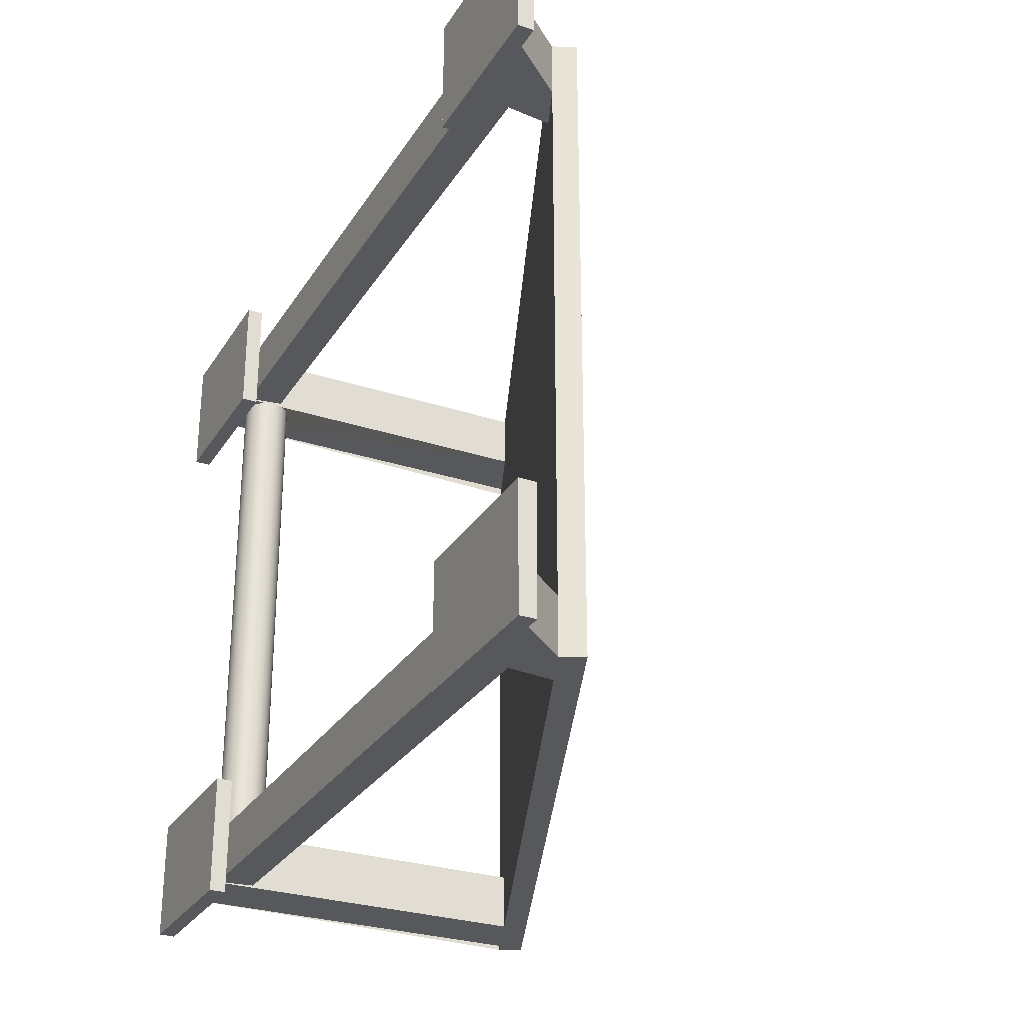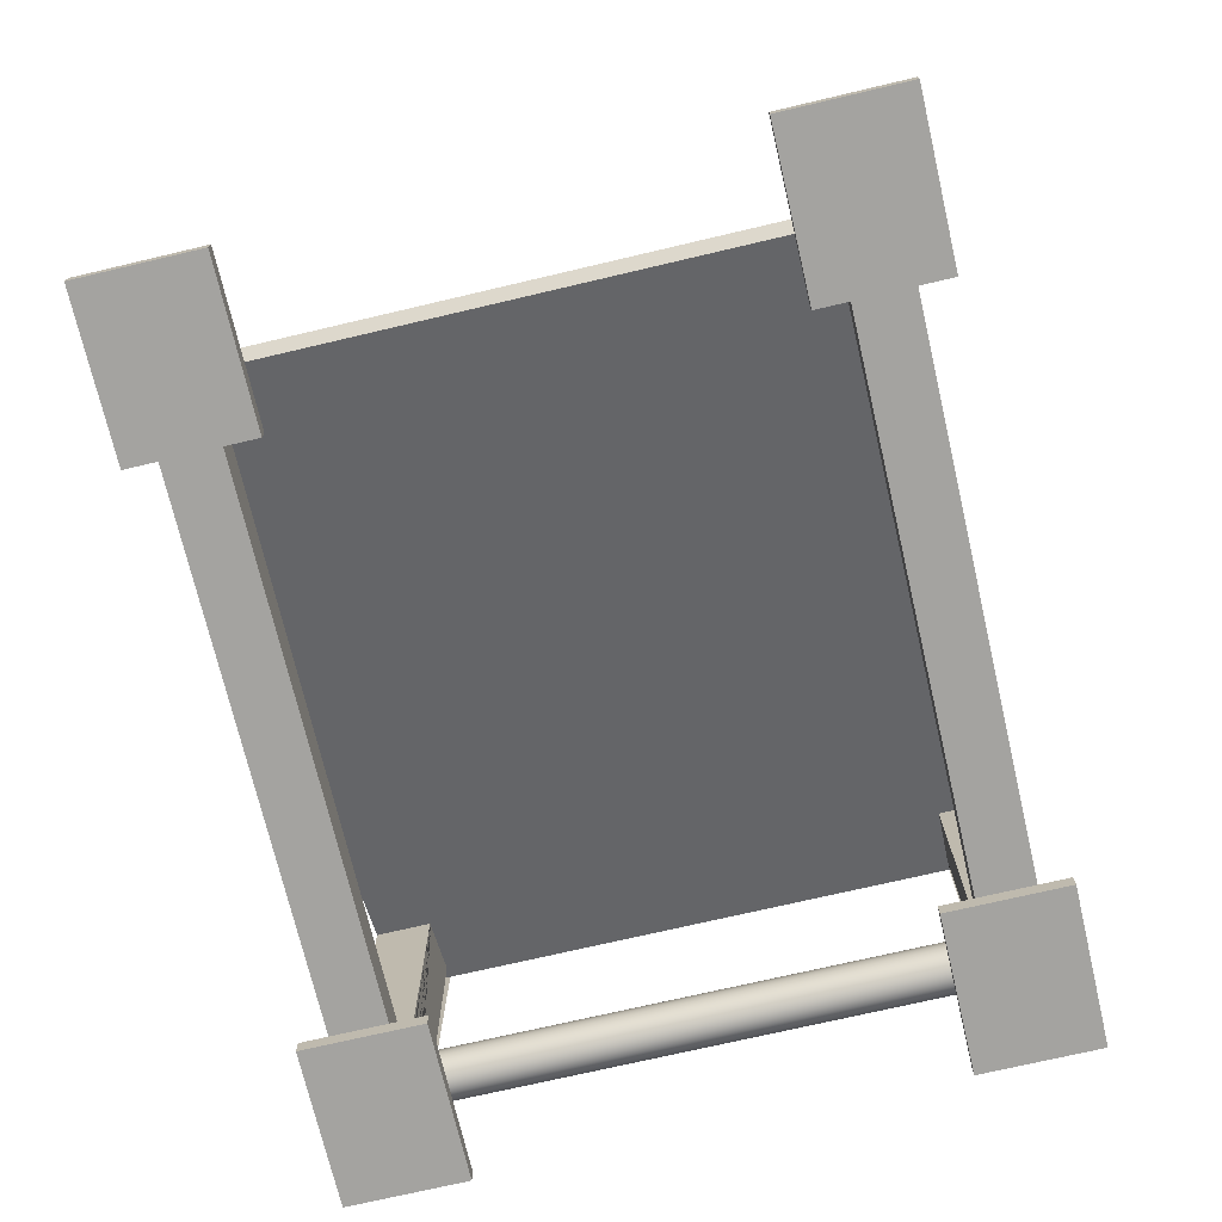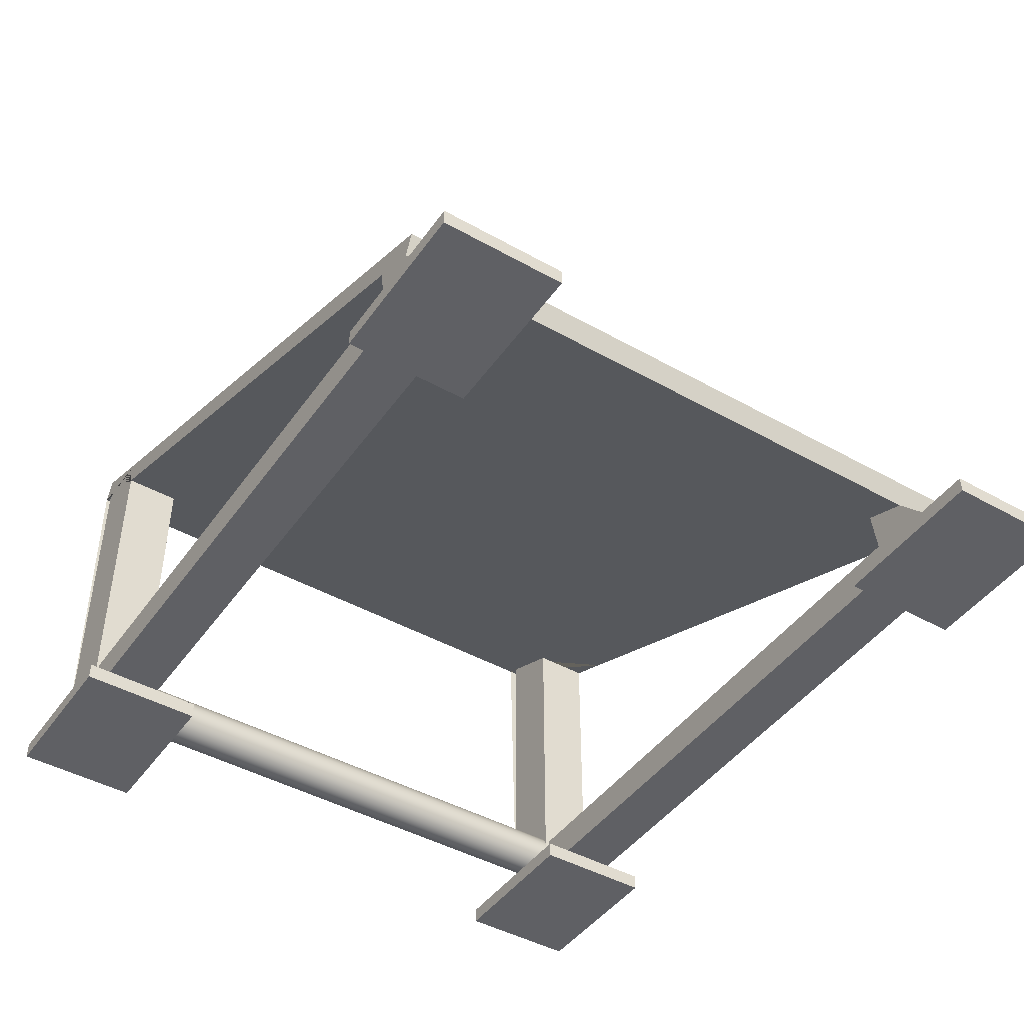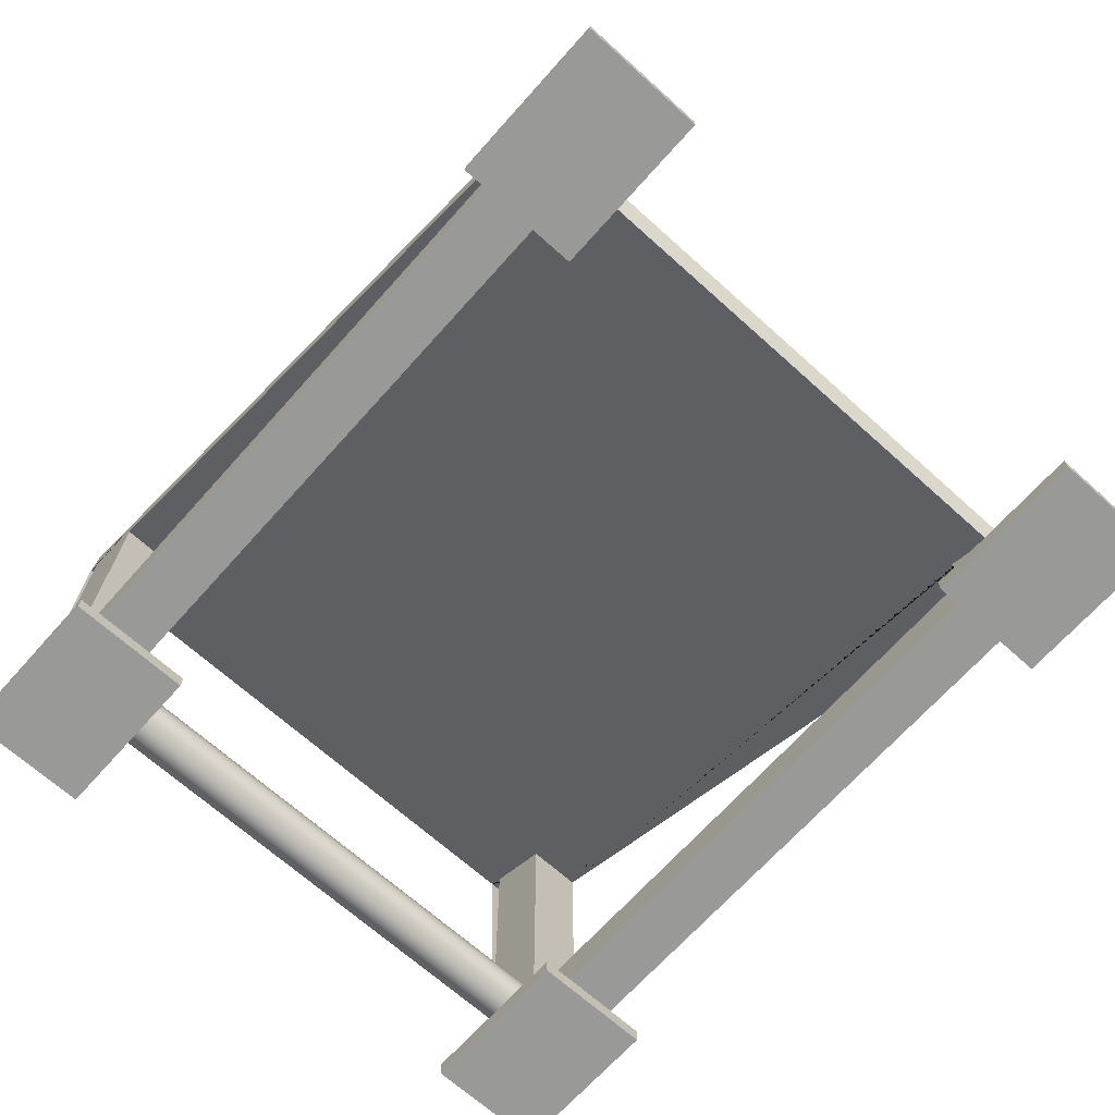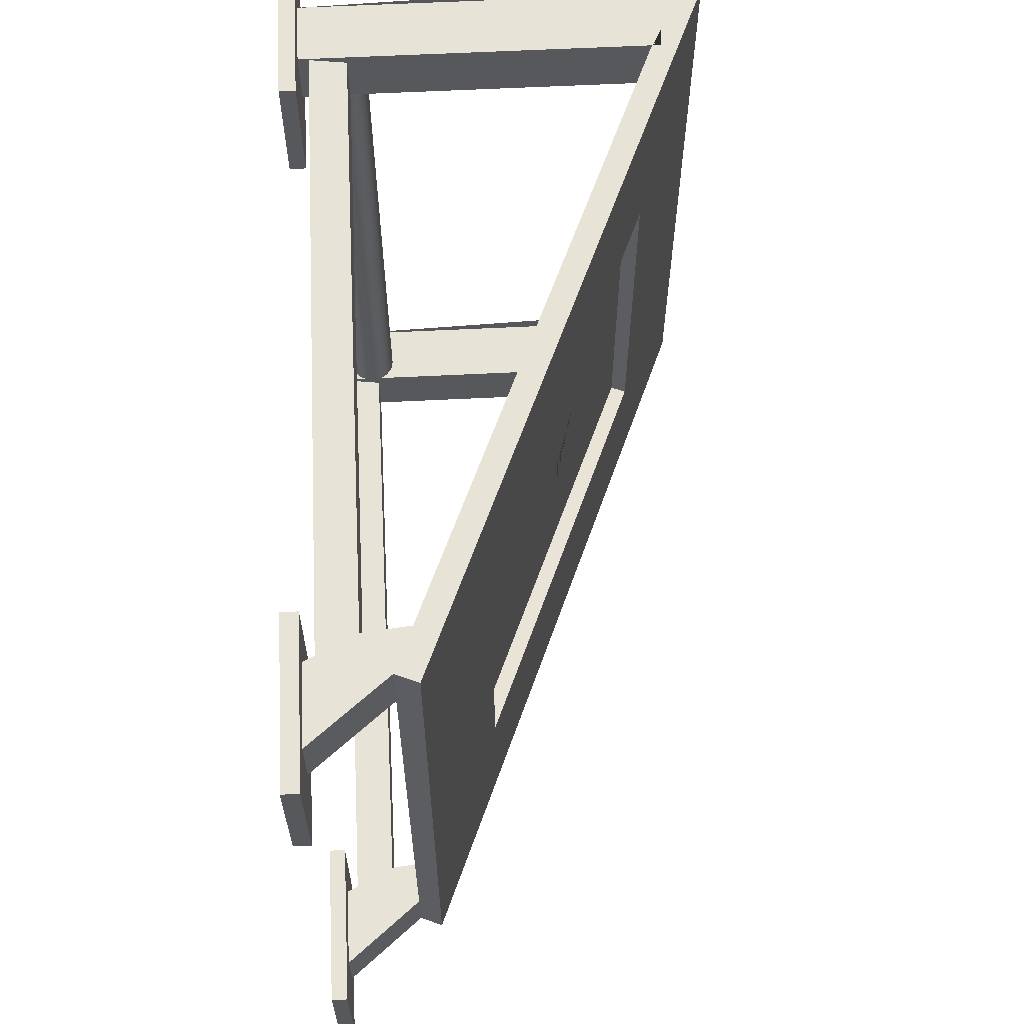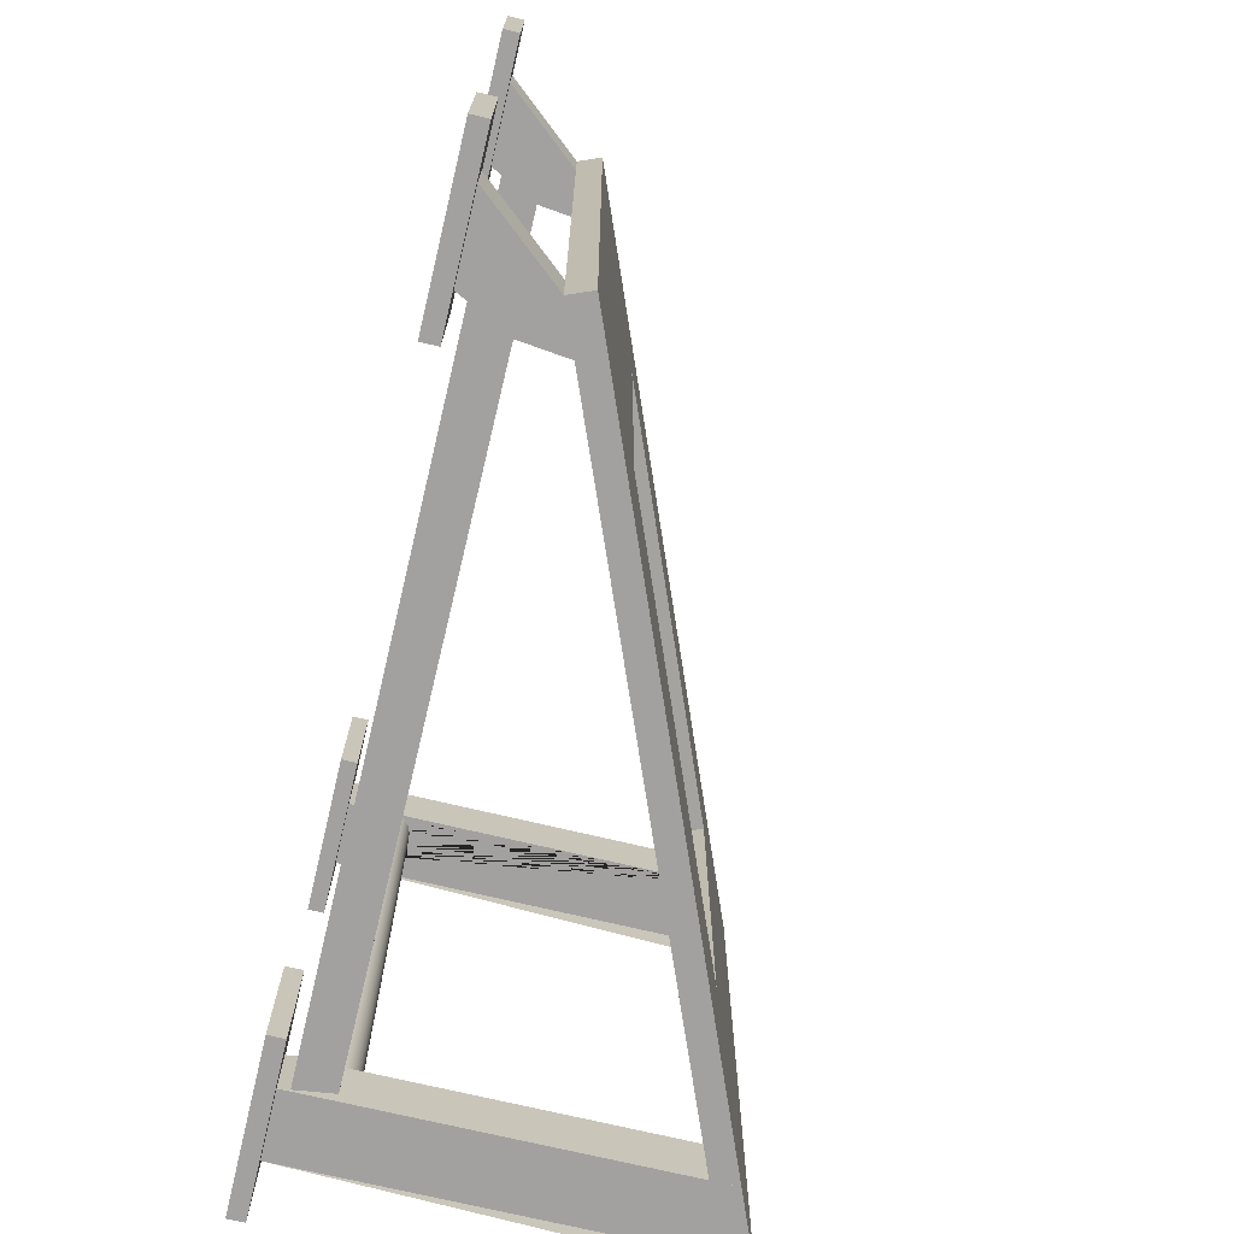
<metadata>
{"format":"obj","ext":"obj","renderer":"f3d","projection":"perspective","resolution":1024,"background":"white","views":[{"elev":-28.6,"azim":63.9,"up":"+Z"},{"elev":-72.9,"azim":103.2,"up":"+Y"},{"elev":-44.9,"azim":56.9,"up":"+Y"},{"elev":-68.8,"azim":48.1,"up":"+Y"},{"elev":61.8,"azim":87.1,"up":"+Z"},{"elev":-72.2,"azim":76.6,"up":"+Z"}]}
</metadata>
<code>
g Mesh1 Model
v 0.2 0 -0
v 0 0 -0
v 0 0 -0.15
v 0.2 0 -0.15
f 1 2 3 4
v 0.2 0.02 -0
v 0 0.02 -0
f 2 1 5 6
v 0.2 0.02 -0.15
f 1 4 7 5
v 0 0.02 -0.15
f 4 3 8 7
f 3 2 6 8
v 0.04669 0.02 -0.03192
f 6 9 8
f 9 6 5
v 0.1267 0.02 -0.03192
f 9 5 10
v 0.1267 0.02 -0.1019
f 10 5 11
f 7 11 5
v 0.04669 0.02 -0.1019
f 7 12 11
f 8 12 7
f 12 8 9
v 0.03068 0.4863 -0.03192
v 0.03068 0.4863 -0.1019
f 13 14 12 9
v 0.05125 0.4779 -0.1019
v 0.1071 0.455 -0.1019
v 0.1133 0.4525 -0.03192
v 0.05125 0.4779 -0.03192
f 15 16 17 18 13 14
v 0.1819 0.4244 -0.8358
v 0.8846 0.1364 -0.8358
v 0.8846 0.1364 -0.7658
v 0.9388 0.1142 -0.7658
v 0.9388 0.1142 -0.1019
v 0.8846 0.1364 -0.1019
v 0.8846 0.1364 -0.03192
v 0.1267 0.447 -0.03192
v 0.03068 0.4863 -0.7658
v 0.05125 0.4779 -0.7658
v 0.1071 0.455 -0.7658
v 0.1133 0.4525 -0.8358
v 0.1267 0.447 -0.8358
f 19 20 21 22 23 24 25 26 17 16 15 14 27 28 29 30 31
v 0.1861 0.4551 -0.8358
v 0.9502 0.1419 -0.8358
v 0.9388 0.1142 -0.8358
f 20 19 32 33 34
v 0.1267 0.4724 -0.8358
v 0.1304 0.4779 -0.8358
f 19 31 35 36 32
f 35 31 30
v 0.1267 0.02 -0.7658
v 0.1267 0.02 -0.8358
v 0.1267 0.4779 -0.8358
v 0.1267 0.4779 -0.7658
v 0.1267 0.08158 -0.7658
v 0.1267 0.0593 -0.7658
f 37 38 31 35 39 40 41 42
v 0.2 0.02 -0.7238
f 37 43 38
v 0.04669 0.02 -0.7658
f 44 43 37
v 0 0.02 -0.7238
f 44 45 43
v 0 0.02 -0.8738
f 45 44 46
v 0.04669 0.02 -0.8358
f 47 46 44
v 0.2 0.02 -0.8738
f 46 47 48
f 48 47 38
v 0.04669 0.4779 -0.8358
v 0.05125 0.4779 -0.8358
f 49 50 30 31 38 47
v 0.04669 0.4779 -0.7658
f 51 39 50 49
f 39 51 28 40
v 0.1251 0.05544 -0.7658
v 0.1203 0.04923 -0.7658
v 0.1141 0.04446 -0.7658
v 0.1069 0.04146 -0.7658
v 0.09911 0.04044 -0.7658
v 0.09135 0.04146 -0.7658
v 0.08411 0.04446 -0.7658
v 0.0779 0.04923 -0.7658
v 0.07313 0.05544 -0.7658
v 0.07014 0.06268 -0.7658
v 0.06911 0.07044 -0.7658
v 0.07014 0.07821 -0.7658
v 0.07313 0.08544 -0.7658
v 0.0779 0.09165 -0.7658
v 0.08411 0.09642 -0.7658
v 0.09135 0.09942 -0.7658
v 0.09911 0.1004 -0.7658
v 0.1069 0.09942 -0.7658
v 0.1141 0.09642 -0.7658
v 0.1203 0.09165 -0.7658
v 0.1251 0.08544 -0.7658
f 37 42 52 53 54 55 56 57 58 59 60 61 62 63 64 65 66 67 68 69 70 71 72 41 40 28 51 44
v 0.1281 0.06268 -0.7658
v 0.1281 0.06268 -0.1019
v 0.1267 0.0593 -0.1019
v 0.1251 0.05544 -0.1019
f 42 73 74 75 76 52
v 0.1291 0.07044 -0.7658
v 0.1291 0.07044 -0.1019
f 73 77 78 74
v 0.1281 0.07821 -0.7658
v 0.1281 0.07821 -0.1019
f 77 79 80 78
v 0.1251 0.08544 -0.1019
v 0.1267 0.08158 -0.1019
f 41 72 81 82 80 79
f 42 41 72 71 70 69 68 67 66 65 64 63 62 61 60 59 58 57 56 55 54 53 52
v 0.1203 0.09165 -0.1019
f 72 71 83 81
v 0.1141 0.09642 -0.1019
f 71 70 84 83
v 0.1069 0.09942 -0.1019
f 70 69 85 84
v 0.09911 0.1004 -0.1019
f 69 68 86 85
v 0.09135 0.09942 -0.1019
f 68 67 87 86
v 0.08411 0.09642 -0.1019
f 67 66 88 87
v 0.0779 0.09165 -0.1019
f 66 65 89 88
v 0.07313 0.08544 -0.1019
f 65 64 90 89
v 0.07014 0.07821 -0.1019
f 64 63 91 90
v 0.06911 0.07044 -0.1019
f 63 62 92 91
v 0.07014 0.06268 -0.1019
f 62 61 93 92
v 0.07313 0.05544 -0.1019
f 61 60 94 93
v 0.0779 0.04923 -0.1019
f 60 59 95 94
v 0.08411 0.04446 -0.1019
f 59 58 96 95
v 0.09135 0.04146 -0.1019
f 58 57 97 96
v 0.09911 0.04044 -0.1019
f 57 56 98 97
v 0.1069 0.04146 -0.1019
f 56 55 99 98
v 0.1141 0.04446 -0.1019
f 55 54 100 99
v 0.1203 0.04923 -0.1019
f 54 53 101 100
f 53 52 76 101
v 0.1267 0.4779 -0.1019
v 0.04669 0.4779 -0.1019
f 102 82 81 83 84 85 86 87 88 89 90 91 92 93 94 95 96 97 98 99 100 101 76 75 11 12 103 15
v 0.1267 0.4779 -0.03192
f 10 11 75 82 102 104 26
v 0.1285 0.03347 -0.1019
v 0.1285 0.03347 -0.03192
f 11 105 106 10
v 0.137 0.03347 -0.03192
f 106 105 107
v 0.137 0.03347 -0.1019
f 107 105 108
v 0.1348 0.07905 -0.1019
f 108 105 109
v 0.1348 0.07921 -0.1019
v 0.8909 0.08 -0.1019
v 0.8909 0.03347 -0.1019
f 110 111 112 108 109
v 0.8909 0.08 -0.03192
v 0.1347 0.07921 -0.1019
v 0.1347 0.07921 -0.03192
v 0.1348 0.07921 -0.03192
f 113 111 110 114 115 116
v 0.9209 0.02 -0.1019
v 0.9209 0.02 -0.03192
v 0.9142 0.03347 -0.03192
v 0.9142 0.03347 -0.1019
f 117 118 119 113 111 120
v 0.8778 0.02 -0.15
f 117 121 118
v 1.078 0.02 -0.15
f 121 117 122
v 1.017 0.02 -0.1019
f 122 117 123
f 123 117 120 111 23
f 120 112 111
v 0.8909 0.03347 -0.03192
f 124 112 111 113
f 112 124 107 108
v 0.1348 0.07905 -0.03192
f 113 116 125 107 124
f 106 107 125
f 108 107 125 115 114 109
f 119 113 124
v 1.017 0.02 -0.03192
v 0.9388 0.1142 -0.03192
f 118 126 127 113 119
v 1.078 0.02 -0
f 118 128 126
v 0.8778 0.02 -0
f 118 129 128
f 129 118 121
v 0.8778 0 -0.15
v 0.8778 0 -0
f 130 131 129 121
v 1.078 0 -0
v 1.078 0 -0.15
f 132 131 130 133
f 131 132 128 129
f 132 133 122 128
f 133 130 121 122
f 122 123 128
f 126 128 123
f 126 123 23 127
f 24 23 127 25
f 24 23 111
f 113 127 23 111
f 25 113 127
f 25 24 111 113
v 0.9502 0.1419 -0.03192
v 0.06324 0.5054 -0.03192
f 13 18 104 26 25 127 134 135
v 0.04669 0.4779 -0.03192
f 102 136 18 104
f 136 102 15 103
f 12 9 136 103
f 10 26 17 18 136 9
f 17 26 104 18
v 0.9502 0.1419 -0.1019
f 127 23 137 134
v 0.9502 0.1419 -0.7658
f 23 22 138 137
f 22 34 33 138
f 20 34 22 21
v 0.8909 0.08 -0.8358
f 139 20 34
v 0.8909 0.08 -0.7658
f 140 20 139
f 21 20 140
f 22 21 140
v 0.9209 0.02 -0.7658
v 1.017 0.02 -0.7658
v 0.9142 0.03347 -0.7658
f 141 142 22 140 143
v 1.078 0.02 -0.7238
f 141 144 142
v 0.8778 0.02 -0.7238
f 141 145 144
v 0.8778 0.02 -0.8738
f 145 141 146
v 0.9209 0.02 -0.8358
f 147 146 141
v 1.078 0.02 -0.8738
f 146 147 148
v 1.017 0.02 -0.8358
f 148 147 149
v 0.9142 0.03347 -0.8358
f 149 147 150 139 34
f 147 141 143 140 139 150
v 0.8909 0.03347 -0.7658
f 143 140 151
v 0.1348 0.07921 -0.7658
v 0.1348 0.07905 -0.7658
v 0.137 0.03347 -0.7658
f 140 152 153 154 151
v 0.1348 0.07921 -0.8358
v 0.1347 0.07921 -0.8358
v 0.1347 0.07921 -0.7658
f 140 139 155 156 157 152
f 140 22 34 139
f 142 149 34 22
f 142 144 149
f 148 149 144
v 1.078 0 -0.7238
v 1.078 0 -0.8738
f 158 159 148 144
v 0.8778 0 -0.7238
v 0.8778 0 -0.8738
f 158 160 161 159
f 160 158 144 145
f 161 160 145 146
f 159 161 146 148
v 0.8909 0.03347 -0.8358
v 0.137 0.03347 -0.8358
v 0.1348 0.07905 -0.8358
f 155 139 162 163 164
f 150 162 139
f 162 151 154 163
v 0.1285 0.03347 -0.8358
f 163 165 164
v 0.1285 0.03347 -0.7658
f 166 154 153
f 33 137 138
f 33 134 137
v 0.7501 0.2239 -0.2113
f 33 167 134
v 0.7501 0.2239 -0.6413
f 33 168 167
v 0.2402 0.4329 -0.6473
f 33 169 168
f 32 169 33
v 0.2402 0.4329 -0.2173
f 169 32 170
f 36 170 32
v 0.06324 0.5054 -0.8358
f 171 170 36
f 171 135 170
v 0.04206 0.5141 -0.8358
f 172 135 171
v 0.04206 0.5141 -0.03192
f 135 172 173
v 0.03068 0.4863 -0.8358
f 173 172 174 27 14 13
f 172 171 174
f 36 35 39 50 174 171
f 30 50 39 35
f 50 30 29 28 27 174
f 44 27 174 47
f 47 44 51 49
f 173 13 135
f 170 135 134
f 170 134 167
v 0.7426 0.2054 -0.2113
v 0.2326 0.4144 -0.2173
f 170 167 175 176
v 0.7426 0.2054 -0.6413
f 167 168 177 175
v 0.2326 0.4144 -0.6473
f 168 169 178 177
f 169 170 176 178
v 0.4108 0.3414 -0.3984
f 176 179 178
v 0.4663 0.3186 -0.3484
f 179 176 180
f 180 176 175
v 0.5218 0.2959 -0.3484
f 180 175 181
v 0.5218 0.2959 -0.3984
f 181 175 182
v 0.5681 0.2769 -0.3984
f 182 175 183
v 0.5681 0.2769 -0.4484
f 183 175 184
f 184 175 177
v 0.5218 0.2959 -0.4984
f 177 185 184
v 0.4663 0.3186 -0.4984
f 177 186 185
f 178 186 177
v 0.4108 0.3414 -0.4484
f 186 178 187
f 187 178 179
v 0.4663 0.3186 -0.3984
v 0.5218 0.2959 -0.4484
v 0.4663 0.3186 -0.4484
f 179 188 180 181 182 183 184 189 185 186 190 187
f 188 179 180
f 184 185 189
f 186 187 190
f 82 75 76 101 100 99 98 97 96 95 94 93 92 91 90 89 88 87 86 85 84 83 81
f 48 38 43
v 0.2 0 -0.7238
v 0.2 0 -0.8738
f 191 192 48 43
v 0 0 -0.7238
v 0 0 -0.8738
f 191 193 194 192
f 193 191 43 45
f 194 193 45 46
f 192 194 46 48
f 38 165 166 37

</code>
